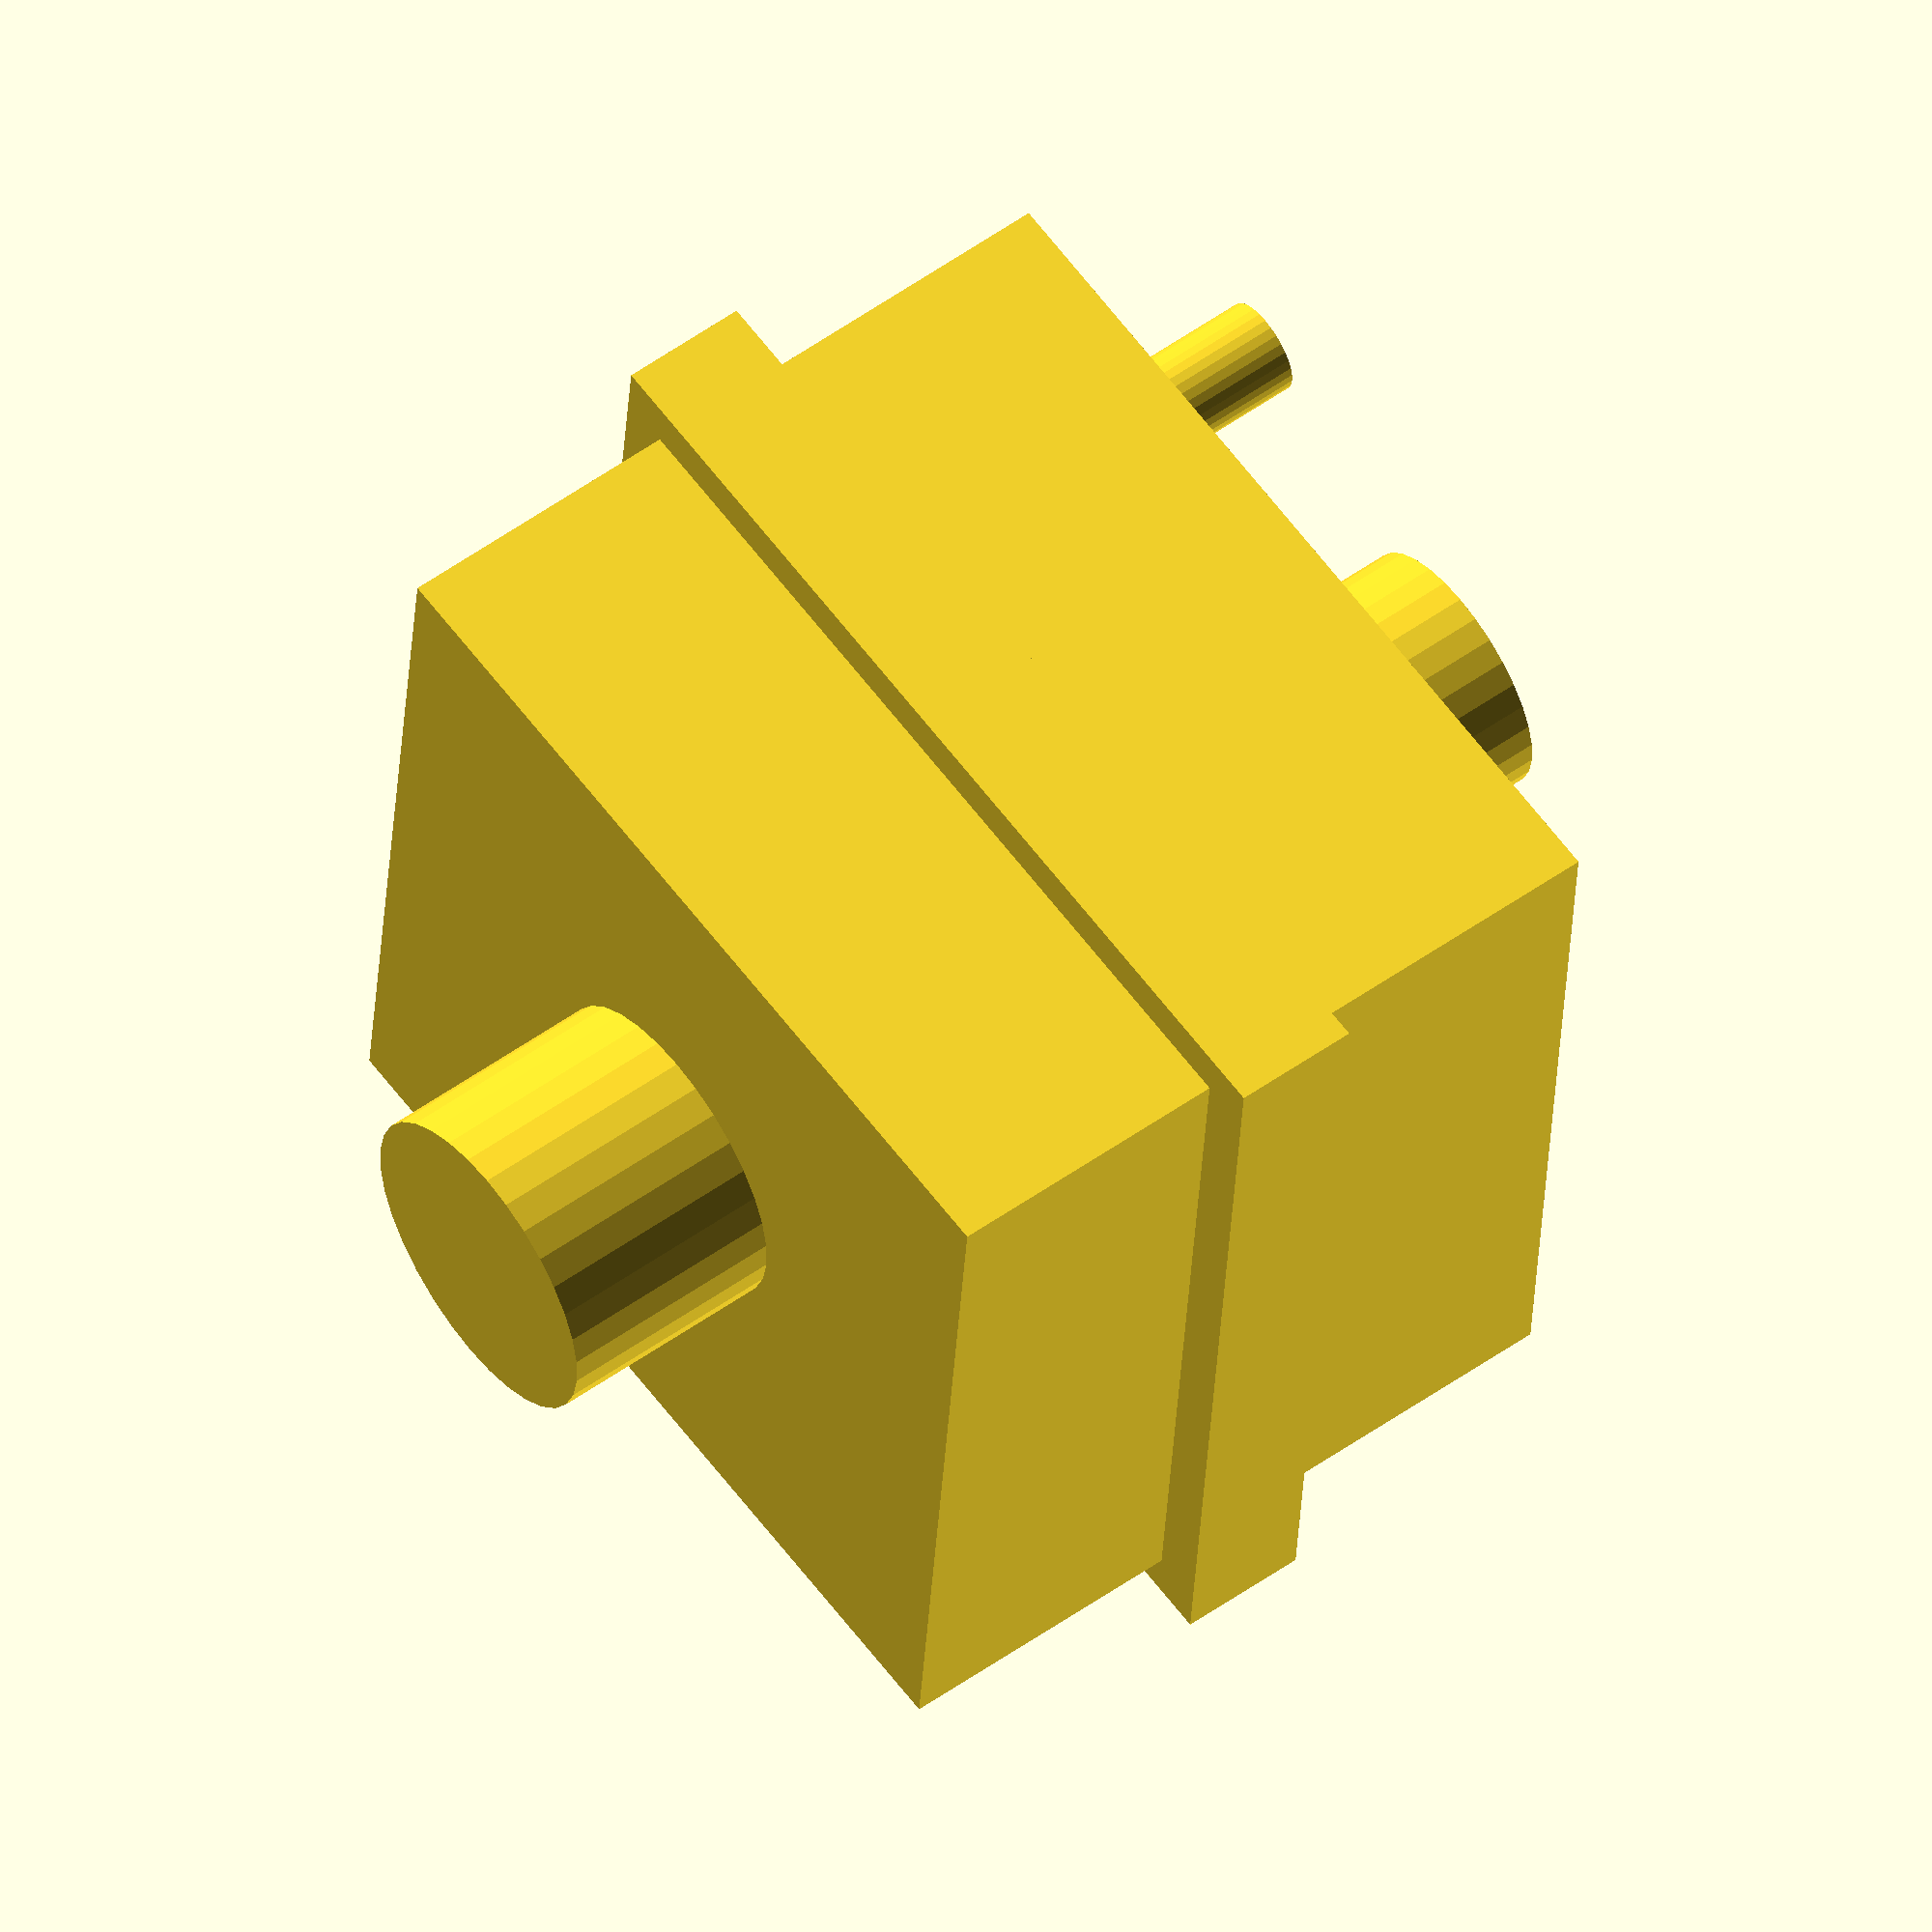
<openscad>
//
// Cherry MX keyswitch simple model
//
$fn = 32;
mm = 25.4;

mx_wid = 15.6;		/* max width above flange */
mx_hgt = 11.6;
mx_shaft_len = 3.6;
mx_shaft_dia = 5;
mx_cutout = 14;
mx_flange = 5.0;
mx_peg_len = 3.3;
mx_lg_peg = 4.0;		/* large peg */
mx_sm_peg = 1.5;		/* small peg */


module peg_at(x,y,dia) {
     translate( [x, y, -mx_peg_len])
	  cylinder( d=dia, h=mx_peg_len);
}

module mx() {
     /* body at cutout size */
     translate( [-mx_cutout/2, -mx_cutout/2, 0])
	  cube( [mx_cutout, mx_cutout, mx_hgt]);
     translate( [0, 0, mx_hgt])
	  cylinder( d=mx_shaft_dia, h=mx_shaft_len);
     /* flange above cutout */
     translate( [-mx_wid/2, -mx_wid/2, mx_flange])
	  cube( [mx_wid, mx_wid, 2]);
     /* pegs */
     peg_at( 0, 0, mx_lg_peg);
     peg_at( -0.15*mm, 0.1*mm, mx_sm_peg);
     peg_at( 0.1*mm, 0.2*mm, mx_sm_peg);
}

module mx_cap() {
     cap_w1 = 18.1;
     cap_w2 = 12.37;
     
}

mx();

</openscad>
<views>
elev=124.9 azim=95.0 roll=126.8 proj=o view=solid
</views>
